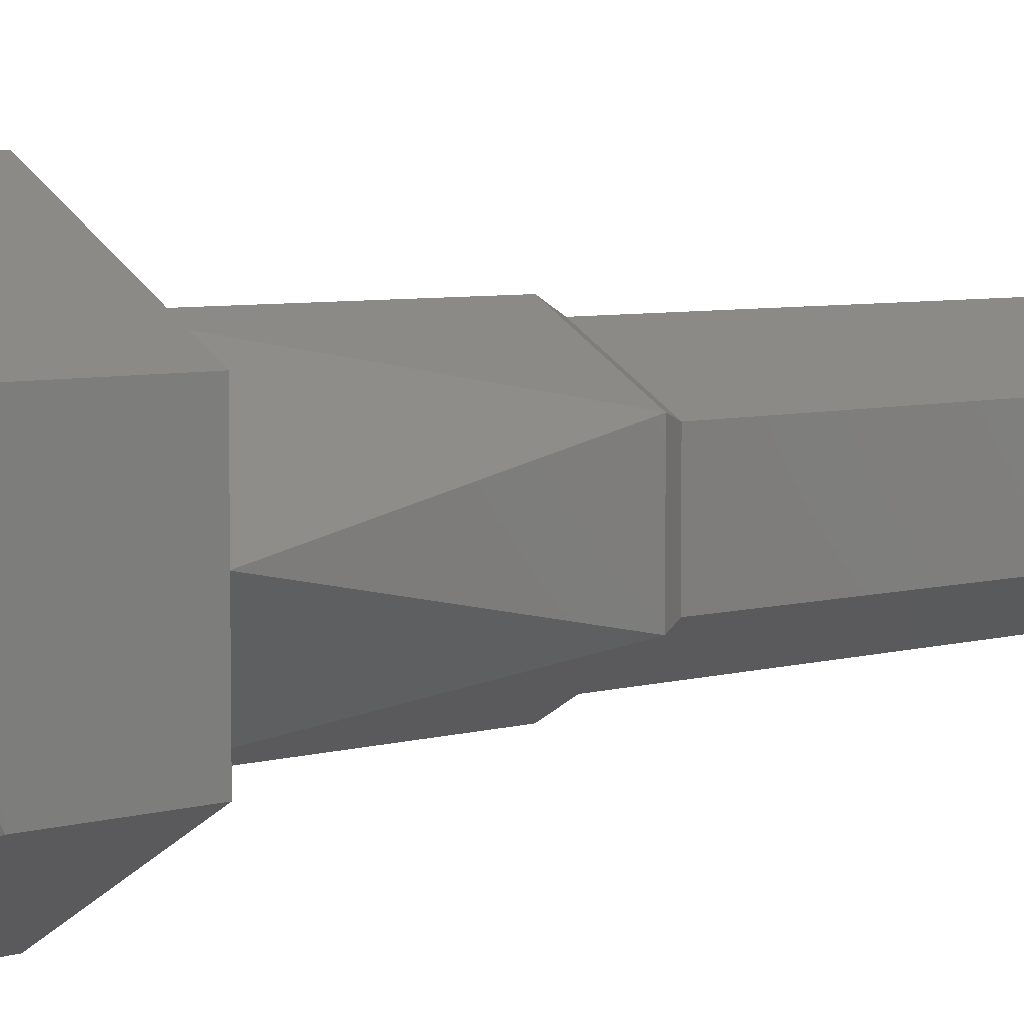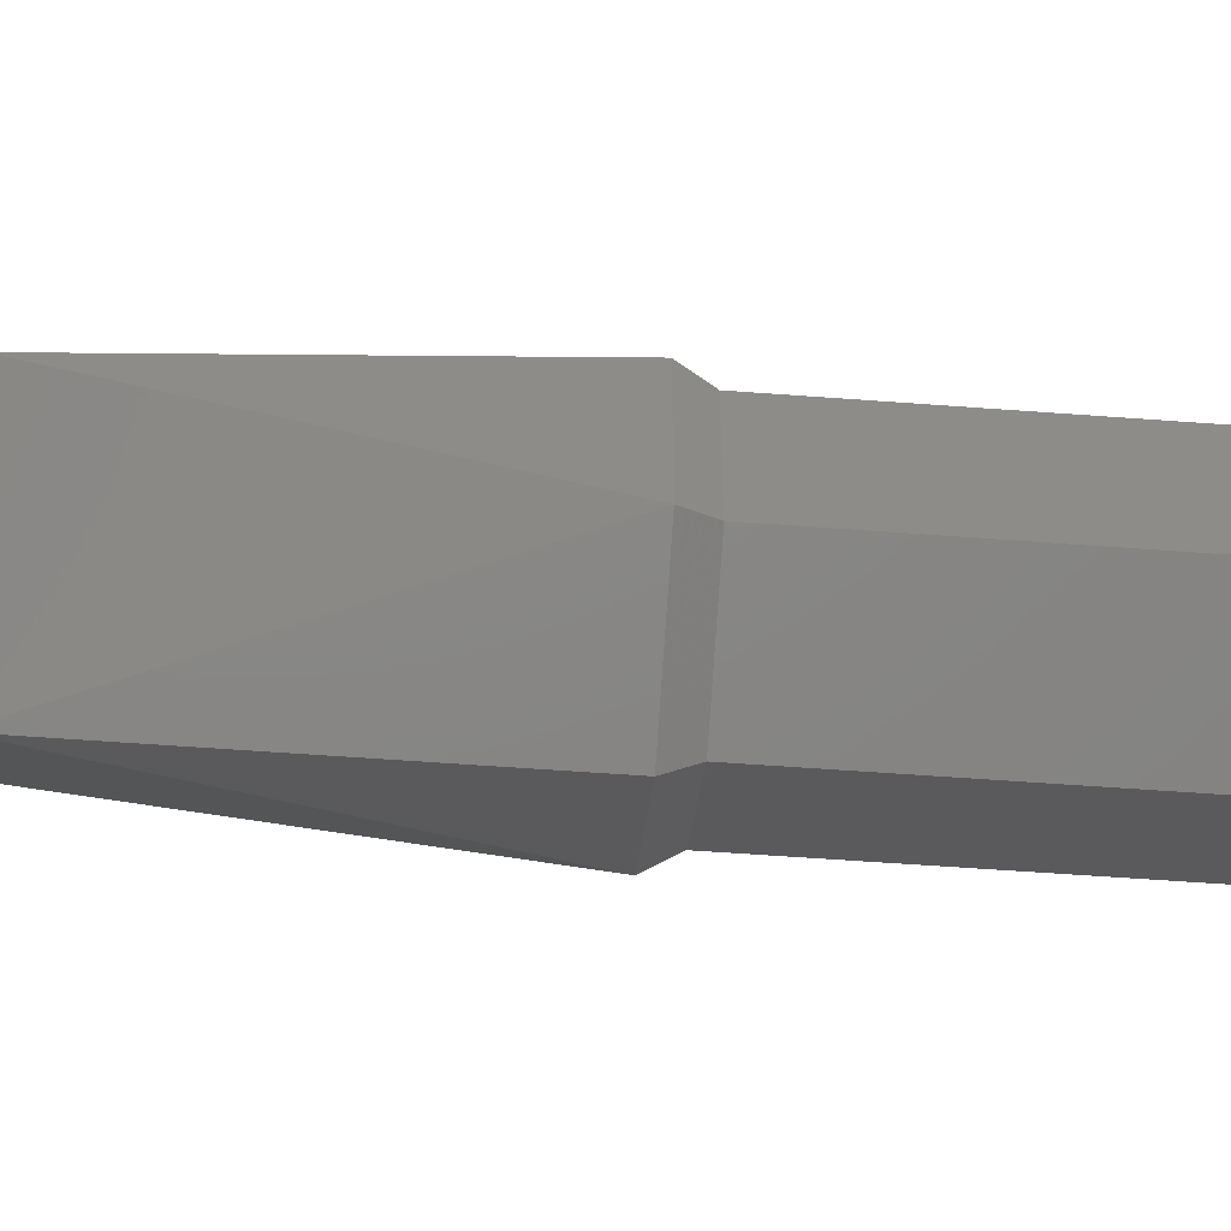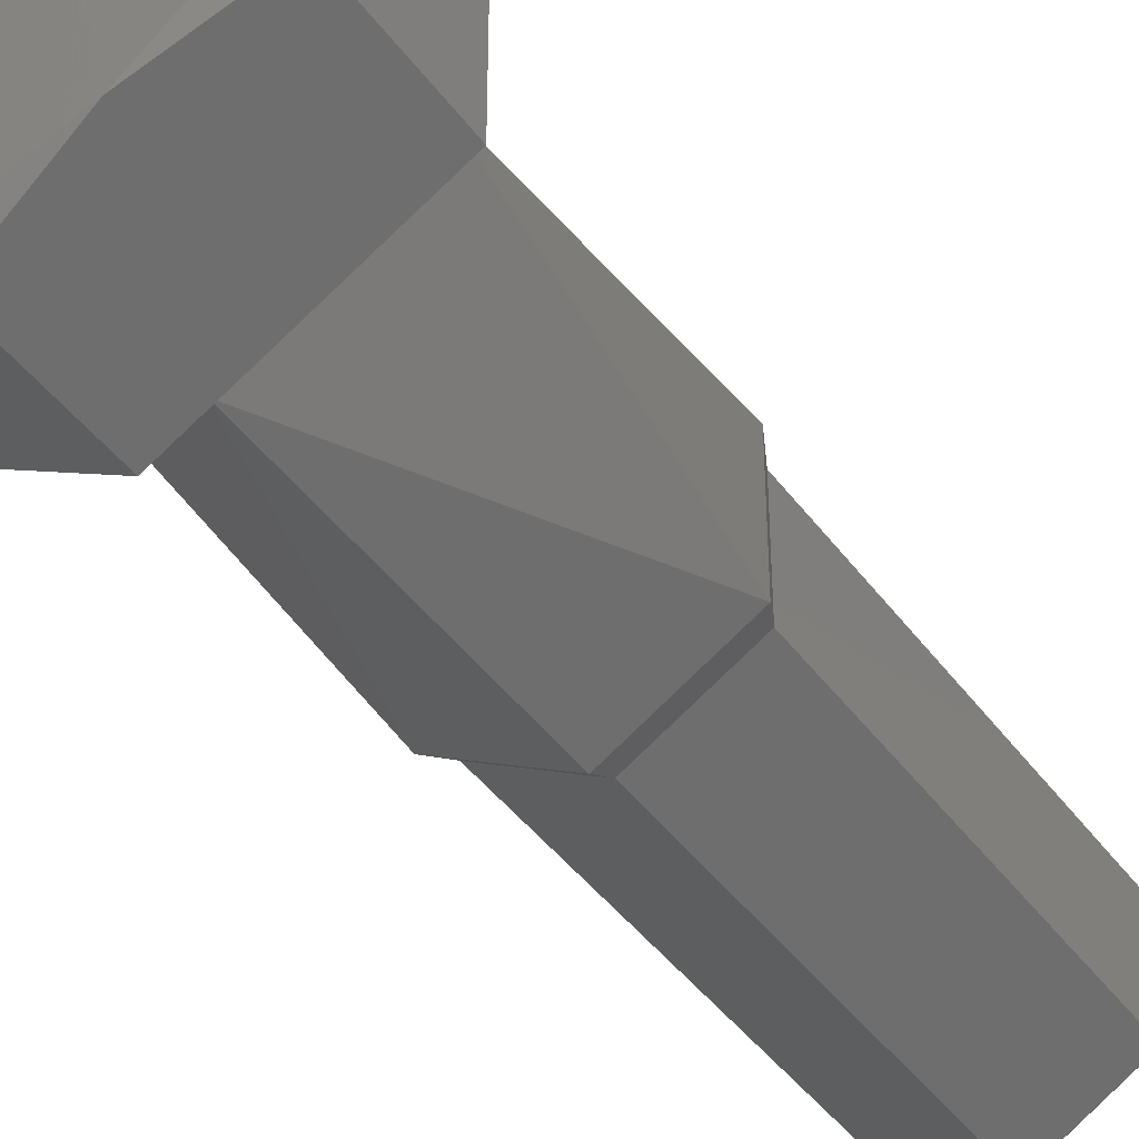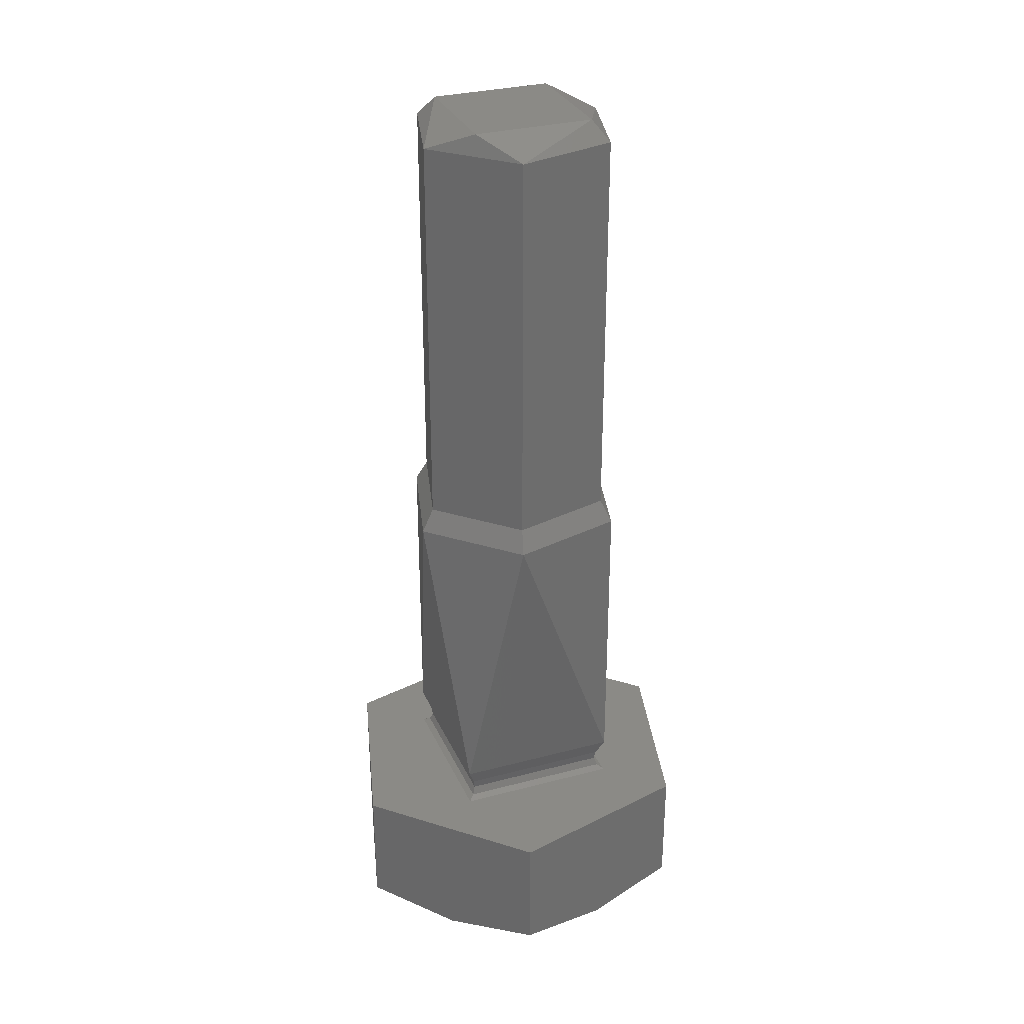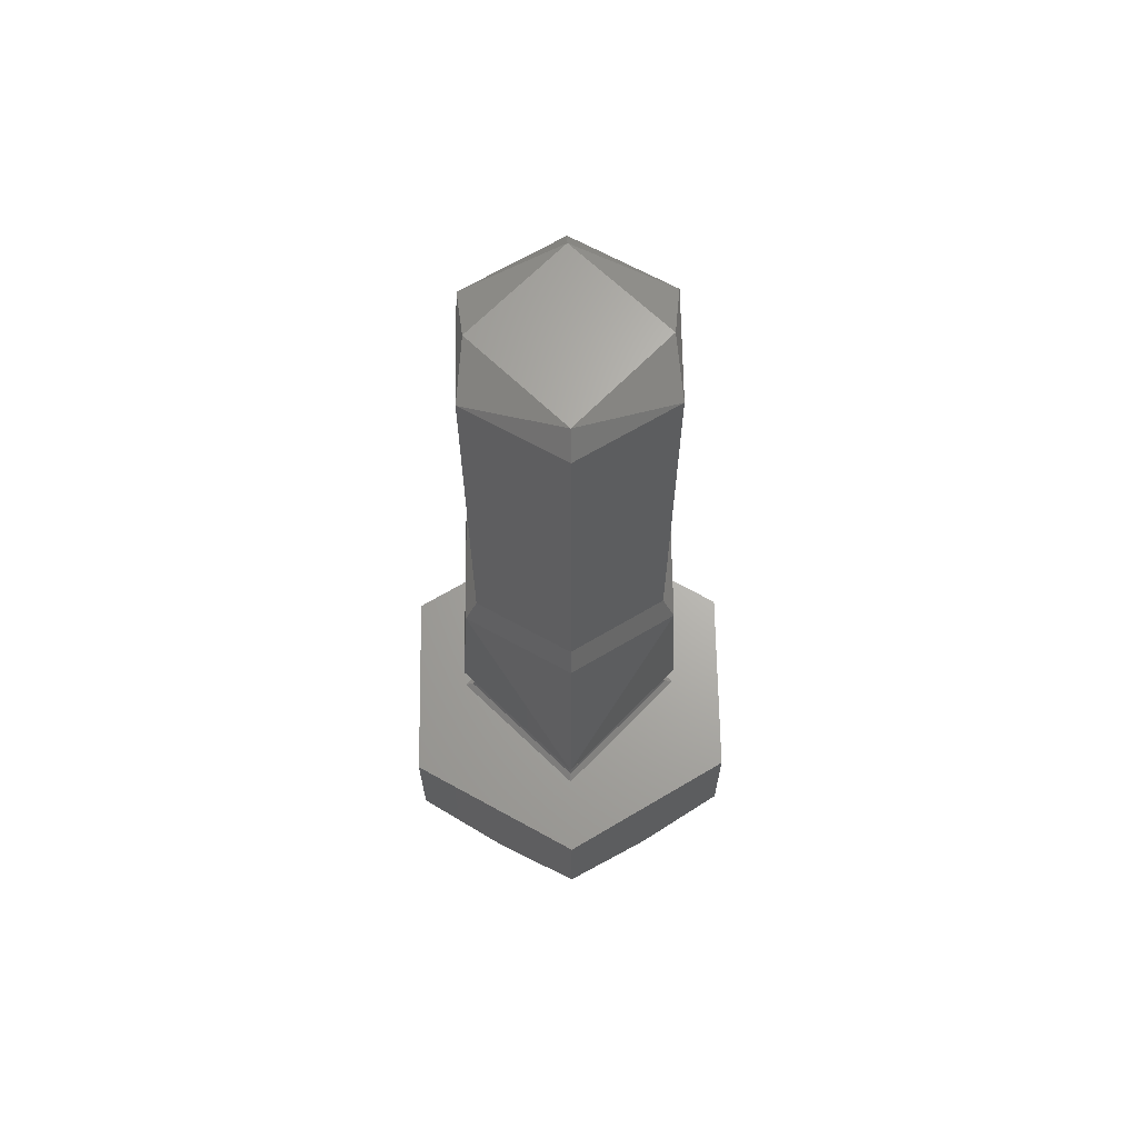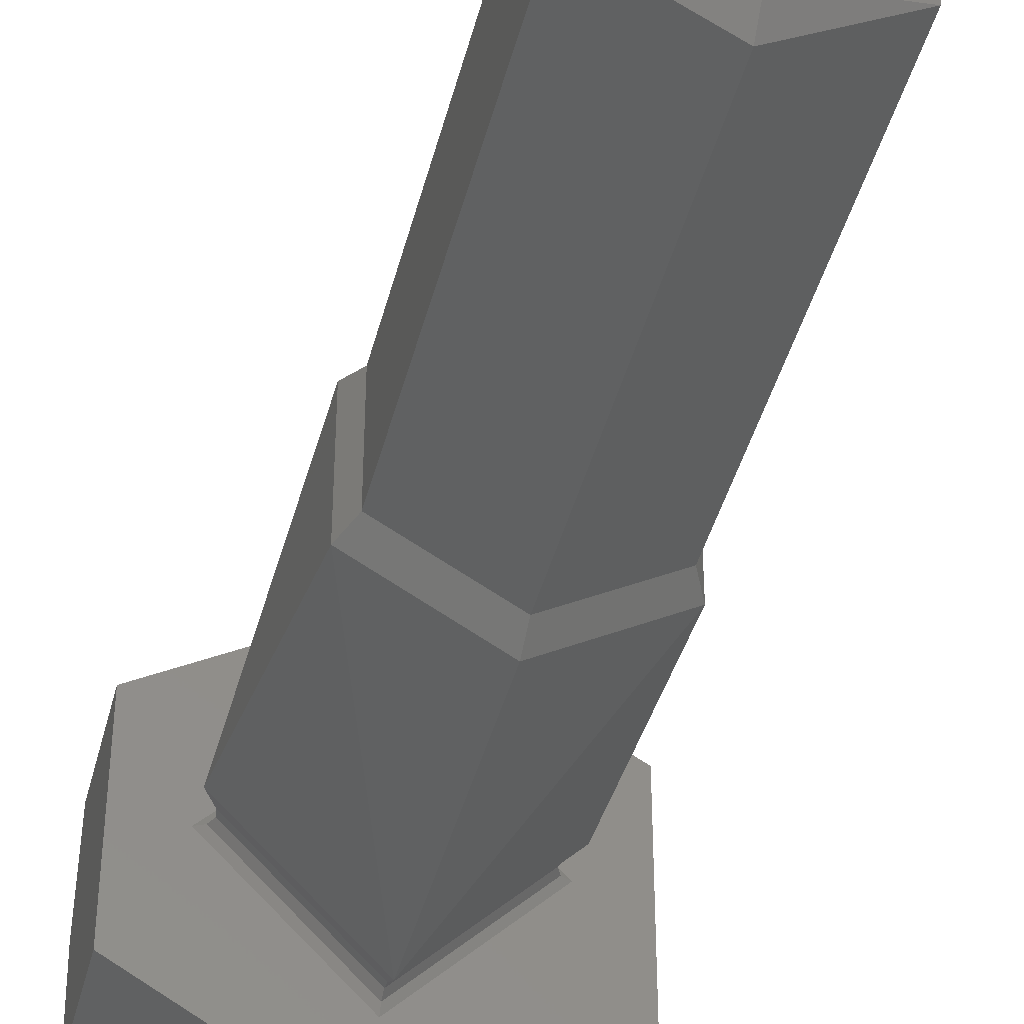
<metadata>
{"format":"stl","ext":"stl","renderer":"f3d","projection":"perspective","resolution":1024,"background":"white","views":[{"elev":5.7,"azim":48.2,"up":"+Z"},{"elev":-54.6,"azim":85.4,"up":"+Z"},{"elev":-42.5,"azim":33.1,"up":"+Z"},{"elev":30.8,"azim":114.1,"up":"+Y"},{"elev":66.2,"azim":179.1,"up":"+Y"},{"elev":-41.3,"azim":166.1,"up":"+Z"}]}
</metadata>
<code>
# stl→obj: 85 verts, 167 faces
v -0.2562 -0.179 0.8546
v -0.253 -0.179 0.8578
v -0.2498 -0.179 0.8546
v -0.253 -0.179 0.8513
v -0.2495 -0.1798 0.8526
v -0.253 -0.1798 0.8506
v -0.2495 -0.1798 0.8566
v -0.253 -0.1798 0.8586
v -0.2565 -0.1798 0.8566
v -0.2565 -0.1798 0.8526
v -0.253 -0.1951 0.8586
v -0.2495 -0.1951 0.8566
v -0.2495 -0.1951 0.8526
v -0.253 -0.1951 0.8506
v -0.2565 -0.1951 0.8526
v -0.2565 -0.1951 0.8566
v -0.2491 -0.196 0.8523
v -0.253 -0.196 0.8501
v -0.2491 -0.196 0.8568
v -0.253 -0.196 0.8591
v -0.2569 -0.196 0.8568
v -0.2569 -0.196 0.8523
v -0.253 -0.2075 0.8591
v -0.2485 -0.2075 0.8546
v -0.253 -0.2075 0.8501
v -0.2575 -0.2075 0.8546
v -0.253 -0.2082 0.8587
v -0.2489 -0.2082 0.8546
v -0.253 -0.2082 0.8505
v -0.2571 -0.2082 0.8546
v -0.249 -0.2085 0.8546
v -0.253 -0.2085 0.8586
v -0.2488 -0.2088 0.8546
v -0.253 -0.209 0.8591
v -0.2485 -0.209 0.8546
v -0.253 -0.2088 0.8588
v -0.253 -0.2085 0.8505
v -0.253 -0.2088 0.8504
v -0.253 -0.209 0.8501
v -0.257 -0.2085 0.8546
v -0.2572 -0.2088 0.8546
v -0.2575 -0.209 0.8546
v -0.253 -0.209 0.8621
v -0.2465 -0.209 0.8583
v -0.2465 -0.209 0.8508
v -0.2595 -0.209 0.8583
v -0.253 -0.209 0.8471
v -0.2595 -0.209 0.8508
v -0.2465 -0.2143 0.8546
v -0.2465 -0.2137 0.8508
v -0.2465 -0.2137 0.8583
v -0.2497 -0.2143 0.8489
v -0.253 -0.2137 0.8471
v -0.2562 -0.2143 0.8489
v -0.2595 -0.2137 0.8508
v -0.2595 -0.2143 0.8546
v -0.2595 -0.2137 0.8583
v -0.2562 -0.2143 0.8602
v -0.253 -0.2137 0.8621
v -0.2497 -0.2143 0.8602
v -0.2541 -0.2143 0.861
v -0.2519 -0.2143 0.861
v -0.2469 -0.2143 0.8524
v -0.248 -0.2143 0.8504
v -0.248 -0.2143 0.8588
v -0.2469 -0.2143 0.8568
v -0.2591 -0.2143 0.8568
v -0.258 -0.2143 0.8588
v -0.258 -0.2143 0.8504
v -0.2591 -0.2143 0.8524
v -0.2519 -0.2143 0.8482
v -0.2541 -0.2143 0.8482
v -0.253 -0.2143 0.8563
v -0.2513 -0.2143 0.8546
v -0.2547 -0.2143 0.8546
v -0.253 -0.2143 0.8529
v -0.253 -0.2136 0.8537
v -0.2521 -0.2136 0.8546
v -0.253 -0.2136 0.8554
v -0.2539 -0.2136 0.8546
v -0.253 -0.2127 0.8537
v -0.2521 -0.2127 0.8546
v -0.253 -0.2127 0.8554
v -0.2539 -0.2127 0.8546
v -0.253 -0.2125 0.8546
f 1 2 3
f 1 3 4
f 5 6 4
f 3 5 4
f 7 5 3
f 2 7 3
f 8 7 2
f 9 8 2
f 1 9 2
f 10 9 1
f 4 10 1
f 6 10 4
f 7 8 11
f 7 11 12
f 5 12 13
f 5 7 12
f 6 13 14
f 6 5 13
f 10 14 15
f 10 6 14
f 9 15 16
f 9 10 15
f 8 16 11
f 8 9 16
f 17 18 14
f 17 14 13
f 19 13 12
f 19 17 13
f 20 12 11
f 20 19 12
f 21 11 16
f 21 20 11
f 22 16 15
f 22 21 16
f 18 15 14
f 18 22 15
f 19 20 23
f 19 23 24
f 17 24 25
f 17 19 24
f 18 17 25
f 22 25 26
f 22 18 25
f 21 26 23
f 21 22 26
f 20 21 23
f 24 23 27
f 24 27 28
f 25 28 29
f 25 24 28
f 26 29 30
f 26 25 29
f 23 30 27
f 23 26 30
f 31 27 32
f 31 28 27
f 33 34 35
f 33 32 36
f 33 36 34
f 33 31 32
f 37 29 28
f 37 28 31
f 38 35 39
f 38 31 33
f 38 33 35
f 38 37 31
f 40 32 27
f 40 30 29
f 40 27 30
f 40 29 37
f 41 36 32
f 41 34 36
f 41 39 42
f 41 42 34
f 41 32 40
f 41 38 39
f 41 40 37
f 41 37 38
f 34 43 44
f 34 44 35
f 45 35 44
f 46 43 34
f 39 35 45
f 42 46 34
f 47 39 45
f 48 42 39
f 48 39 47
f 48 46 42
f 45 49 50
f 44 51 49
f 44 49 45
f 47 52 53
f 45 50 52
f 45 52 47
f 48 54 55
f 47 53 54
f 47 54 48
f 46 56 57
f 48 55 56
f 48 56 46
f 43 58 59
f 46 57 58
f 46 58 43
f 44 60 51
f 43 59 60
f 43 60 44
f 59 58 61
f 62 59 61
f 60 59 62
f 50 49 63
f 64 50 63
f 52 50 64
f 51 60 65
f 66 51 65
f 49 51 66
f 57 56 67
f 68 57 67
f 58 57 68
f 55 54 69
f 70 55 69
f 56 55 70
f 53 52 71
f 72 53 71
f 54 53 72
f 73 65 60
f 73 60 62
f 73 62 61
f 73 61 58
f 74 66 65
f 74 49 66
f 74 63 49
f 74 65 73
f 64 63 74
f 68 73 58
f 75 73 68
f 76 64 74
f 52 64 76
f 67 75 68
f 71 52 76
f 56 75 67
f 72 71 76
f 70 75 56
f 54 72 76
f 69 76 75
f 69 54 76
f 69 75 70
f 74 77 76
f 74 78 77
f 73 79 78
f 73 78 74
f 75 80 79
f 75 79 73
f 76 77 80
f 76 80 75
f 78 81 77
f 78 82 81
f 79 83 82
f 79 82 78
f 80 84 83
f 80 83 79
f 77 81 84
f 77 84 80
f 82 85 81
f 83 85 82
f 85 85 83
f 84 85 83
f 81 85 84

</code>
